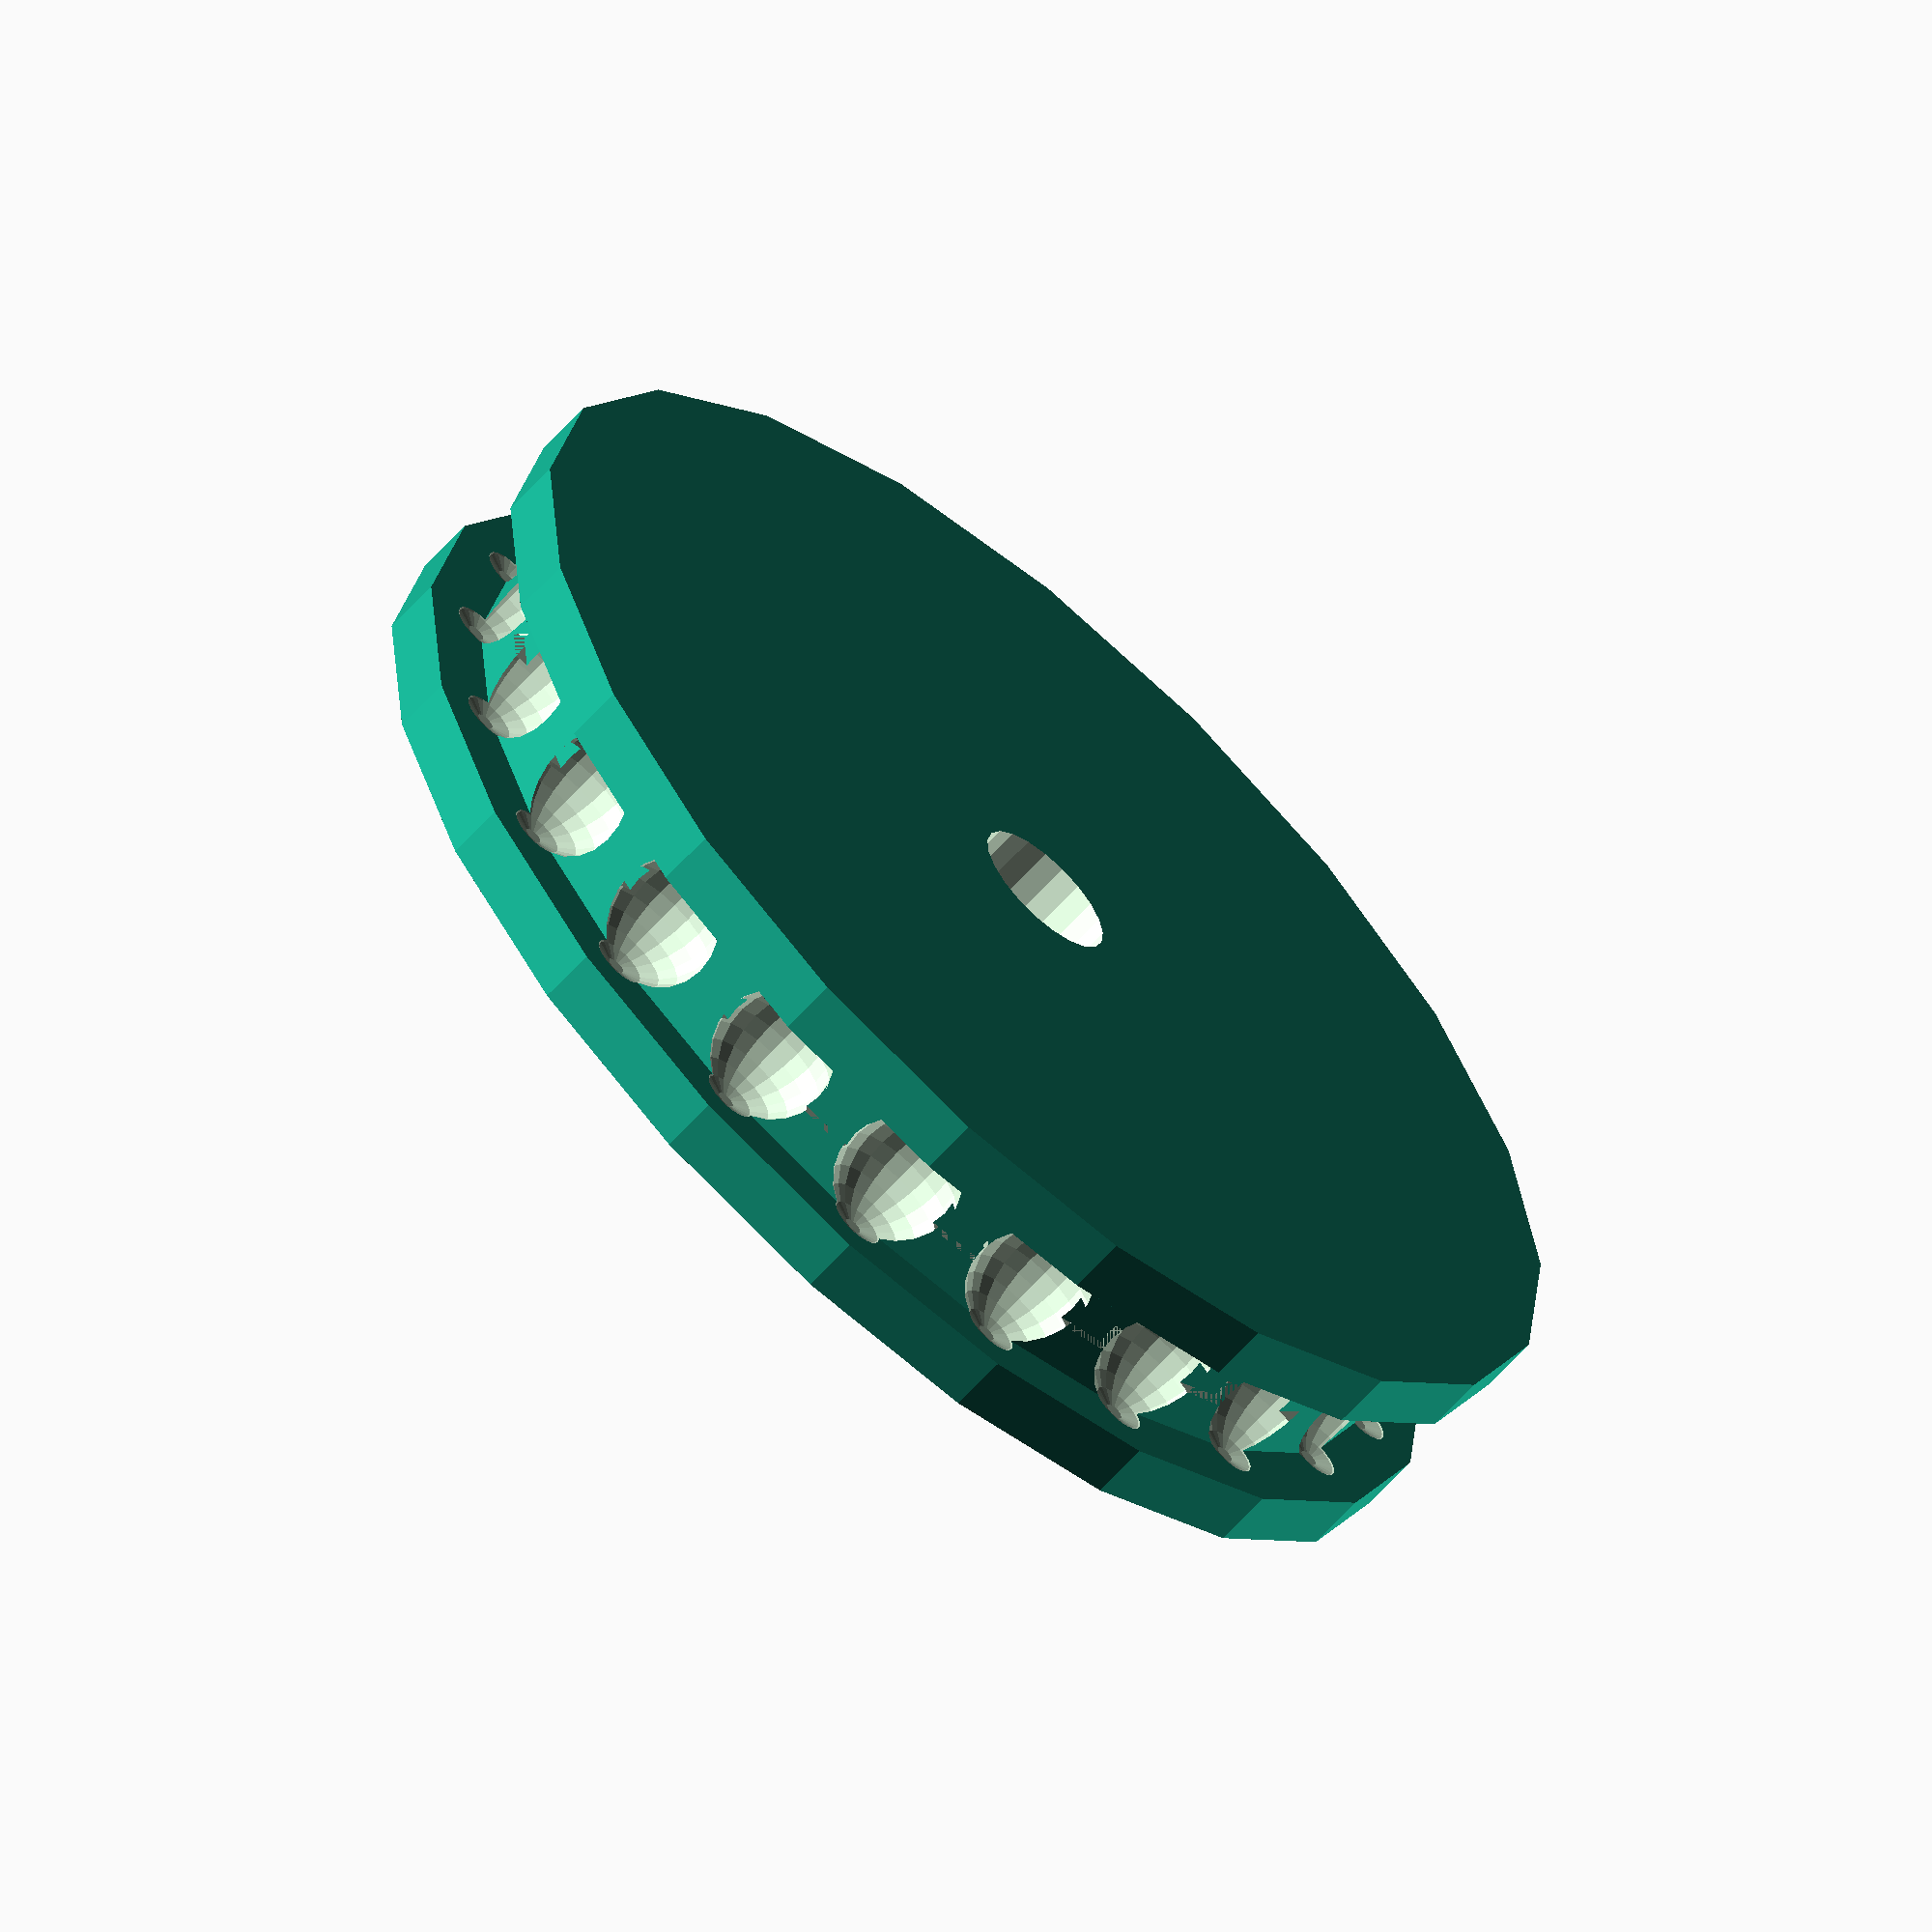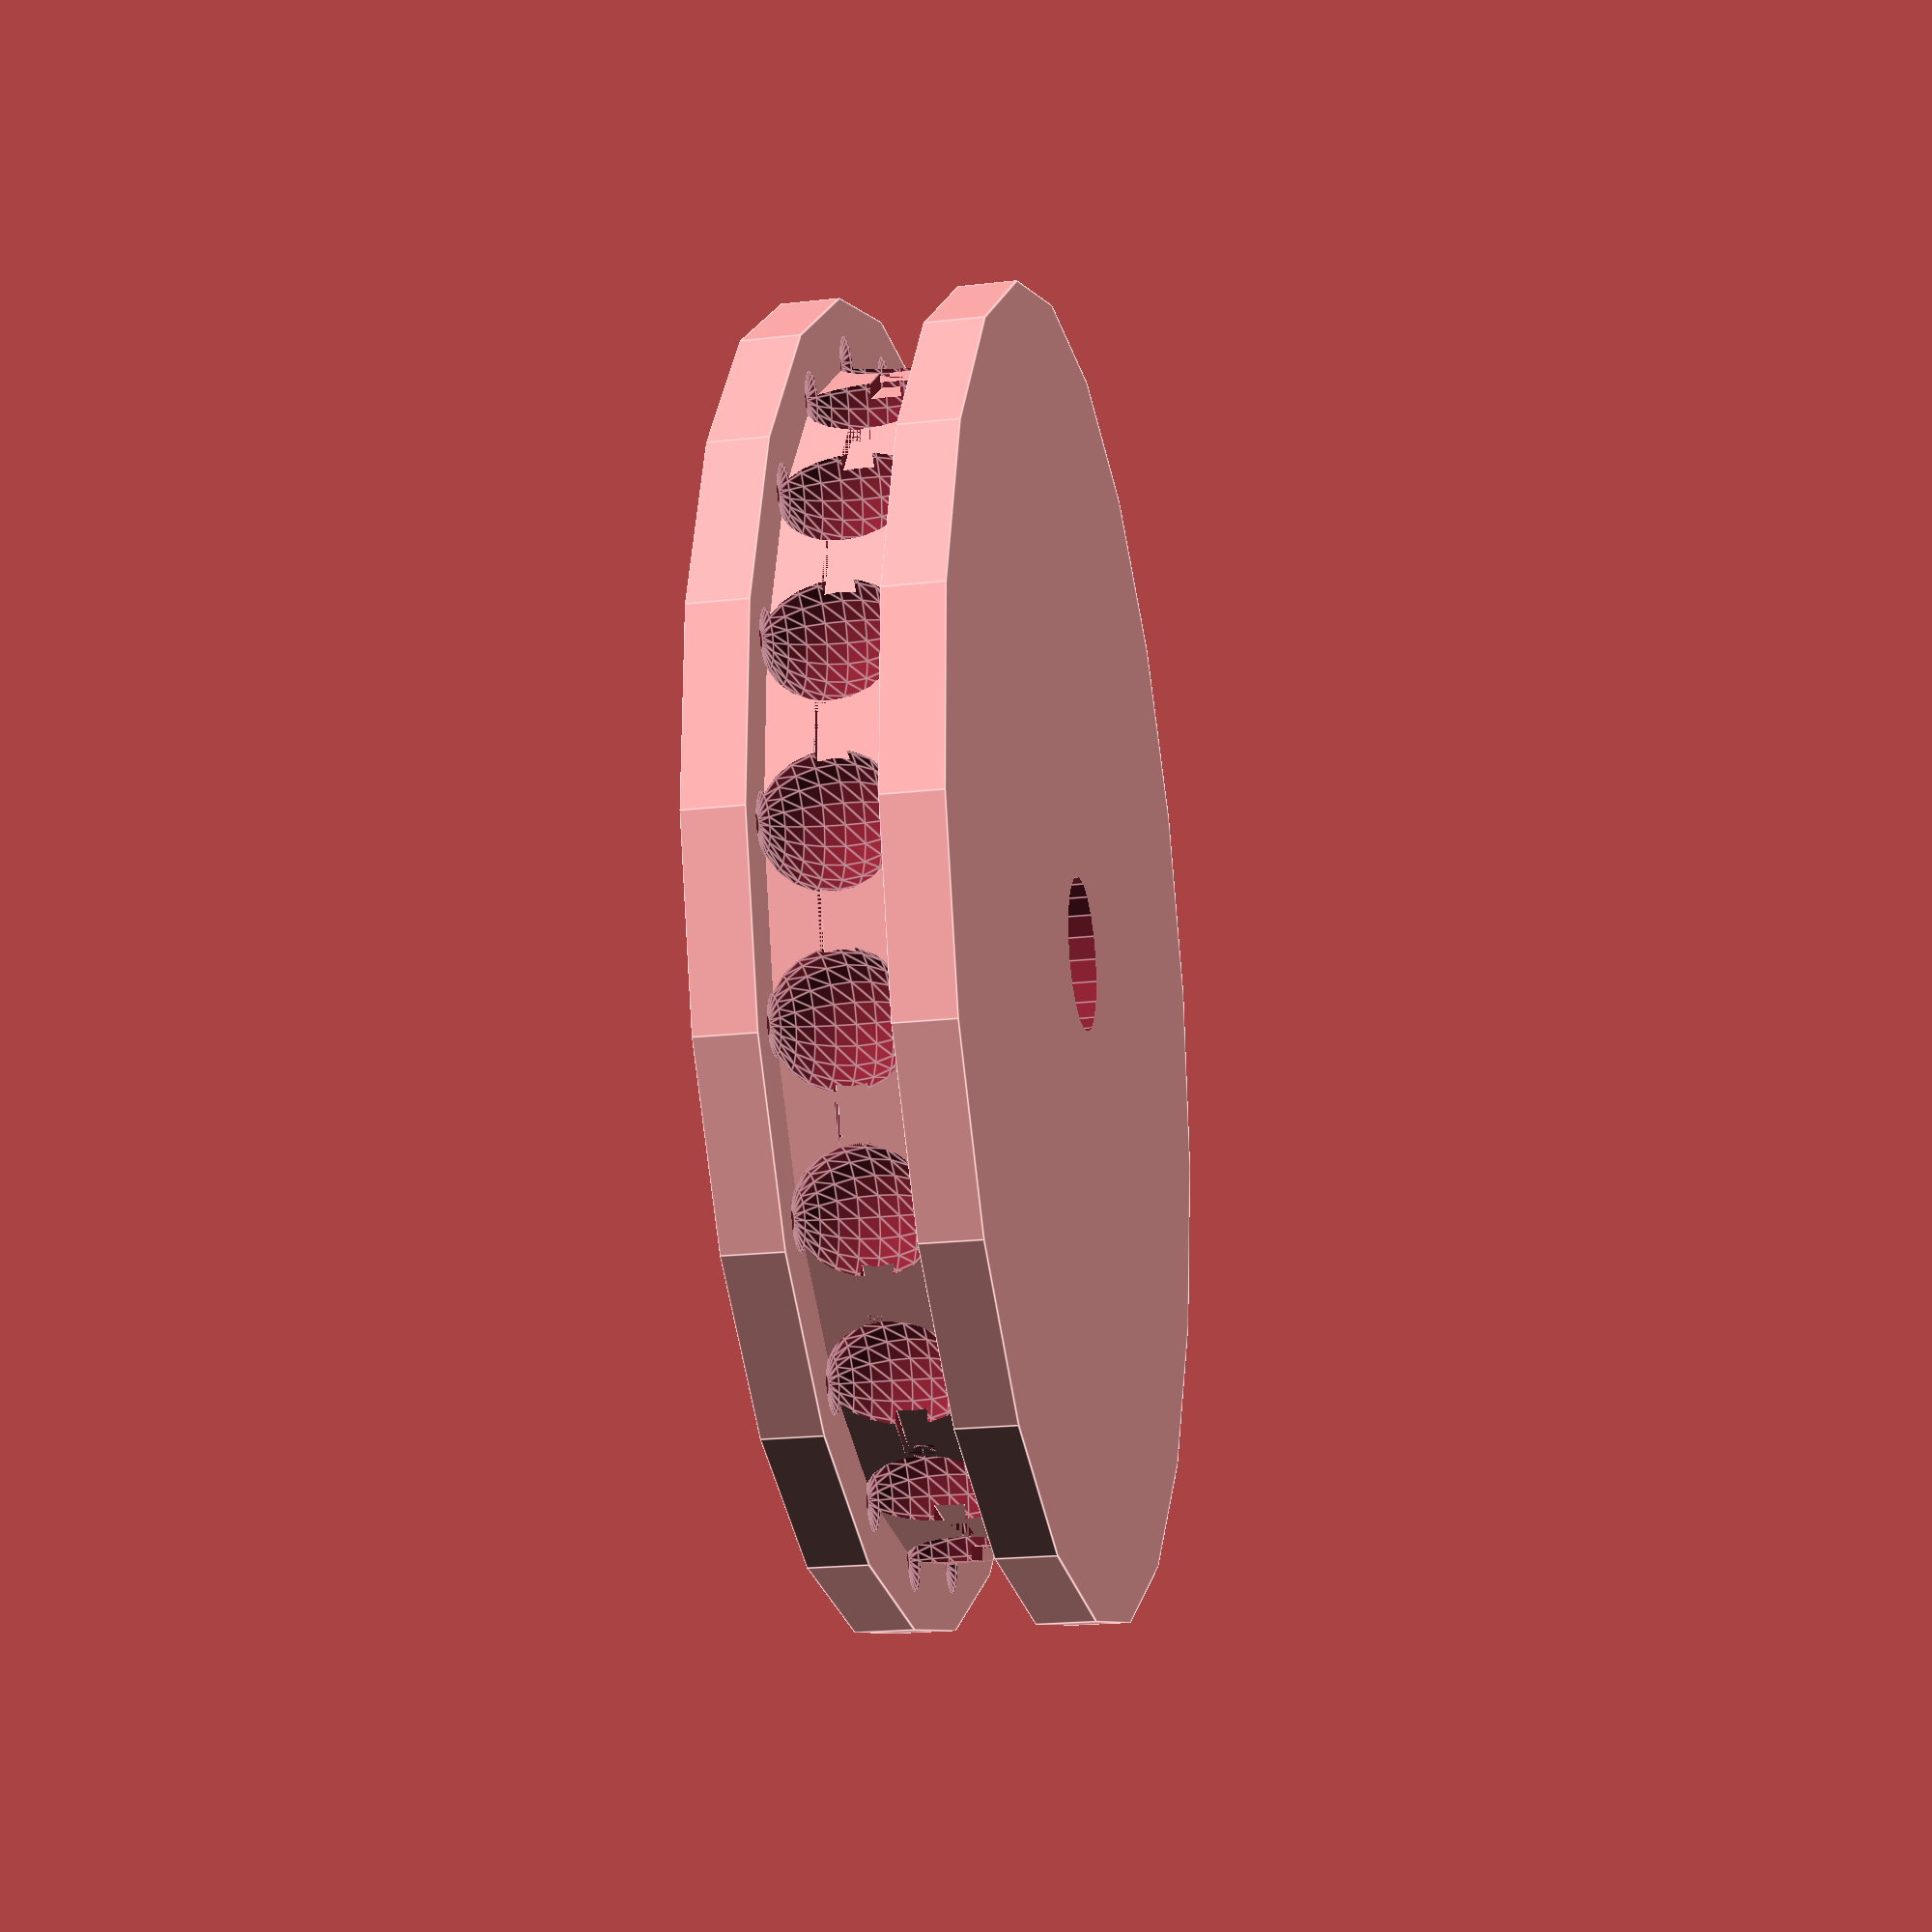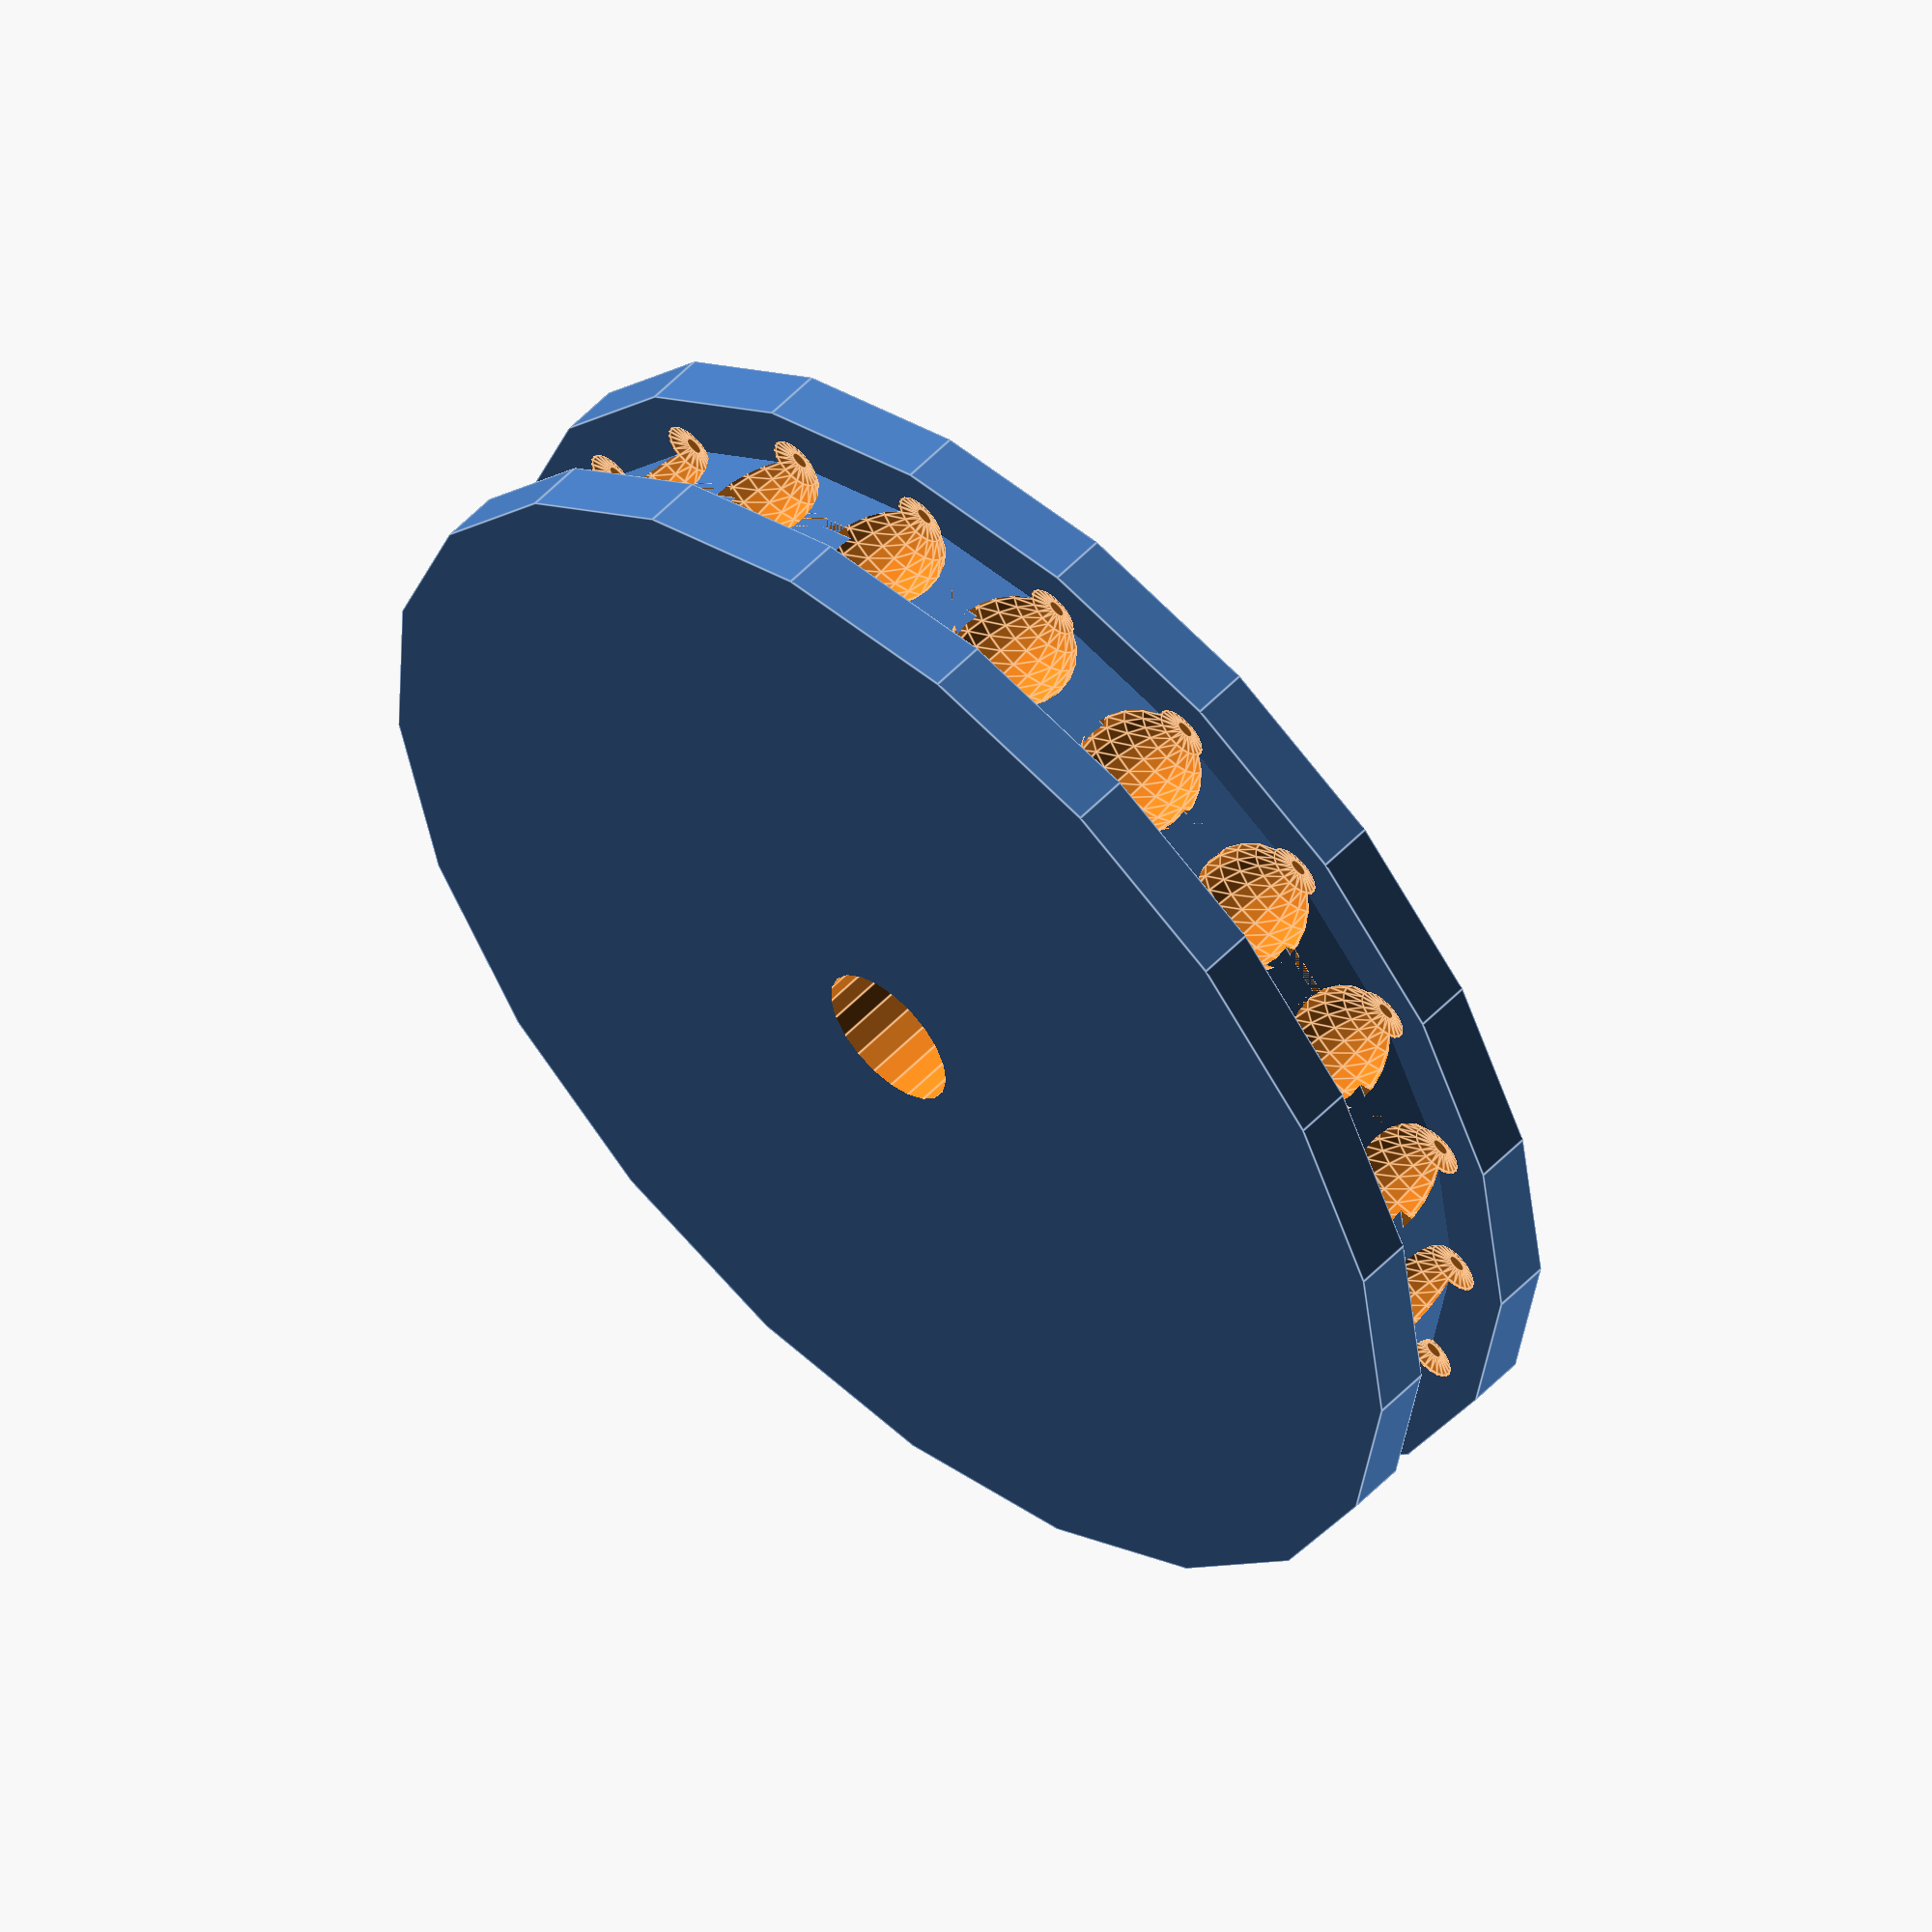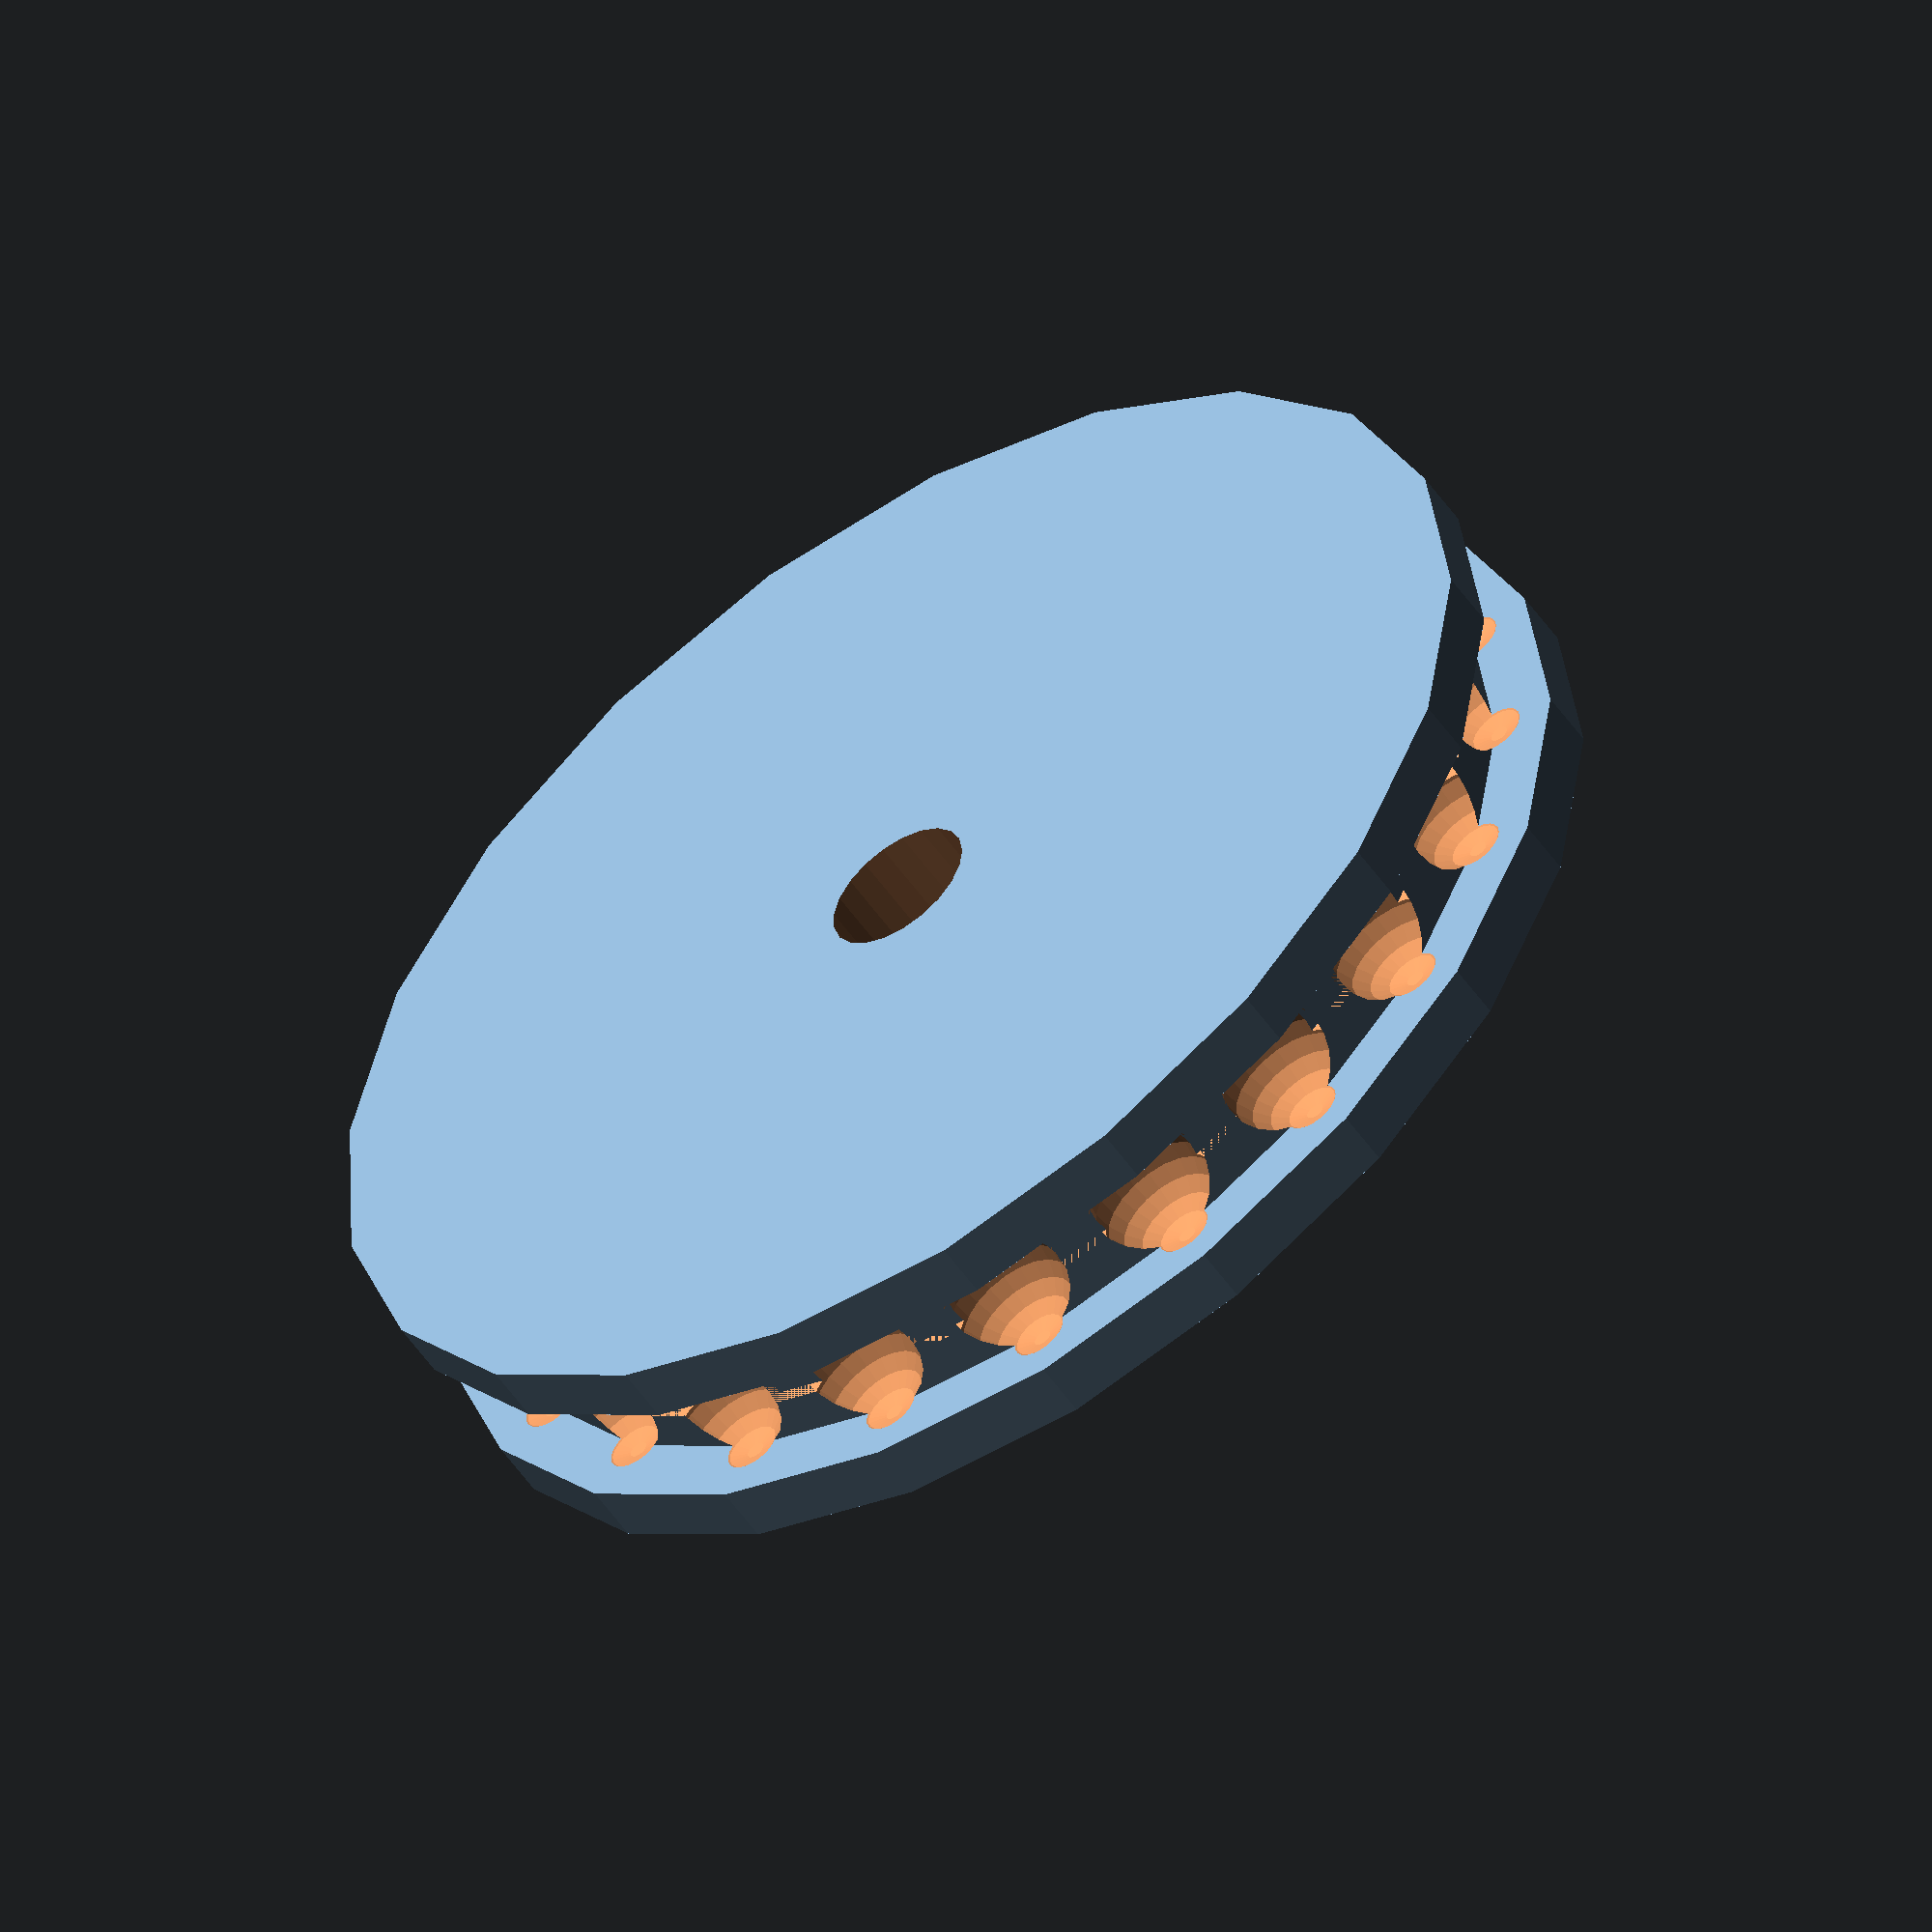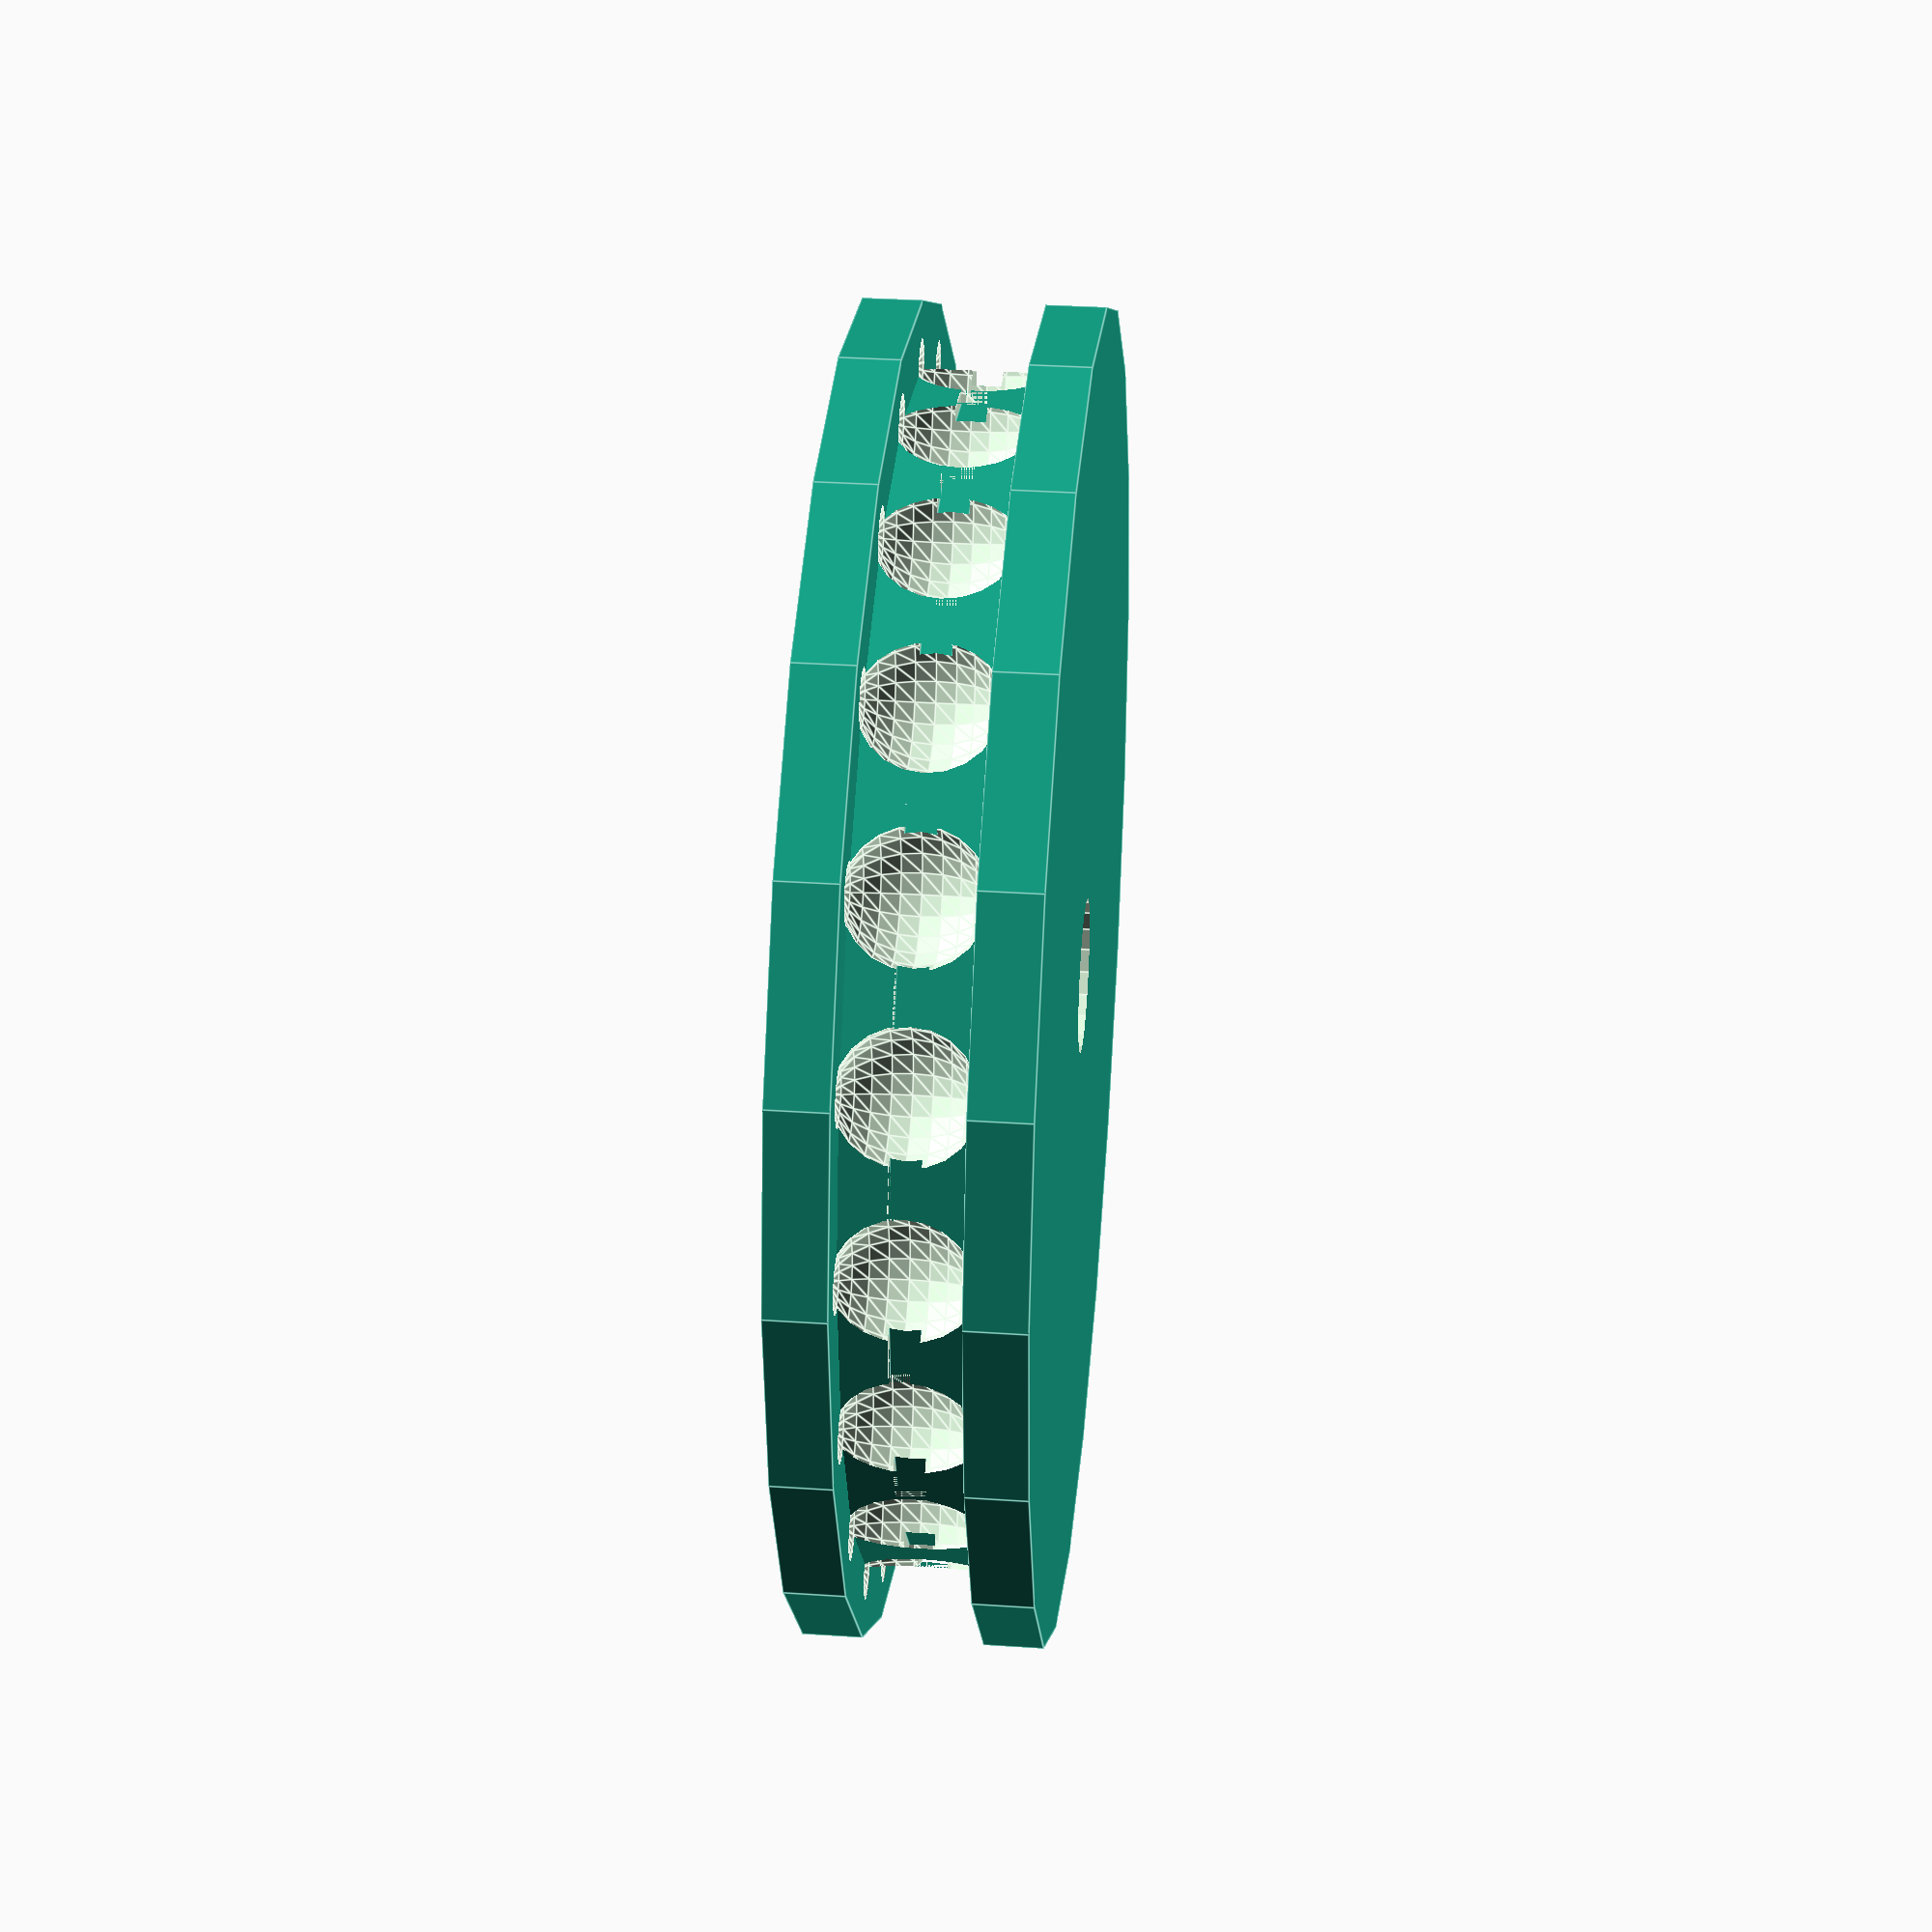
<openscad>
$fn=21;

r = 20.2952623107;
h = 5;
ball_radius = 4.47/2; //6.05/2; //4.45/2;
n_teeth=21;
link_radius=.5;
cover_height=2;

shaft_size = 2.625;

module make_sphere_ring(ring_radius, sphere_radius, num_spheres) {
  union(){
    for (i = [0:num_spheres]){
      rotate([0,0,i*360/num_spheres])translate([ring_radius,0,0])sphere(sphere_radius);
    }
  }
}

module make_torus(ring_radius, torus_radius) {
  // openscad apparently can't handle rotate_extrude in a difference, so this isn't a real cylinder
  /*rotate_extrude(convexity=10)translate([ring_radius, 0, 0])circle(torus_radius);*/
  difference() {
    cylinder (
        h = torus_radius*2,
        r = ring_radius,
        center = true);
    cylinder (
        h = torus_radius * 2,
        r = ring_radius - torus_radius,
        center = true);
  }
}

module bead_ring() {
  union() {
    make_sphere_ring(r, ball_radius, n_teeth);
    make_torus(r, link_radius);
  }
}
module make_gear() {
  difference() {
    union() {
      cylinder(h=h, r=r, center=true);
      translate([0,0,-1*(h-cover_height)])
        cylinder(h=cover_height, r=r+ball_radius, center=true);
      translate([0,0,1*(h-cover_height)])
        cylinder(h=cover_height, r=r+ball_radius, center=true);
    }
    cylinder (
        r=shaft_size,
        h=h + 2.1 * cover_height,
        center=true);
    bead_ring();
  }
}
make_gear();

</openscad>
<views>
elev=63.0 azim=270.3 roll=318.1 proj=o view=wireframe
elev=20.5 azim=93.6 roll=101.7 proj=p view=edges
elev=125.9 azim=221.4 roll=317.7 proj=o view=edges
elev=54.1 azim=50.9 roll=34.0 proj=o view=wireframe
elev=148.3 azim=73.7 roll=84.6 proj=p view=edges
</views>
